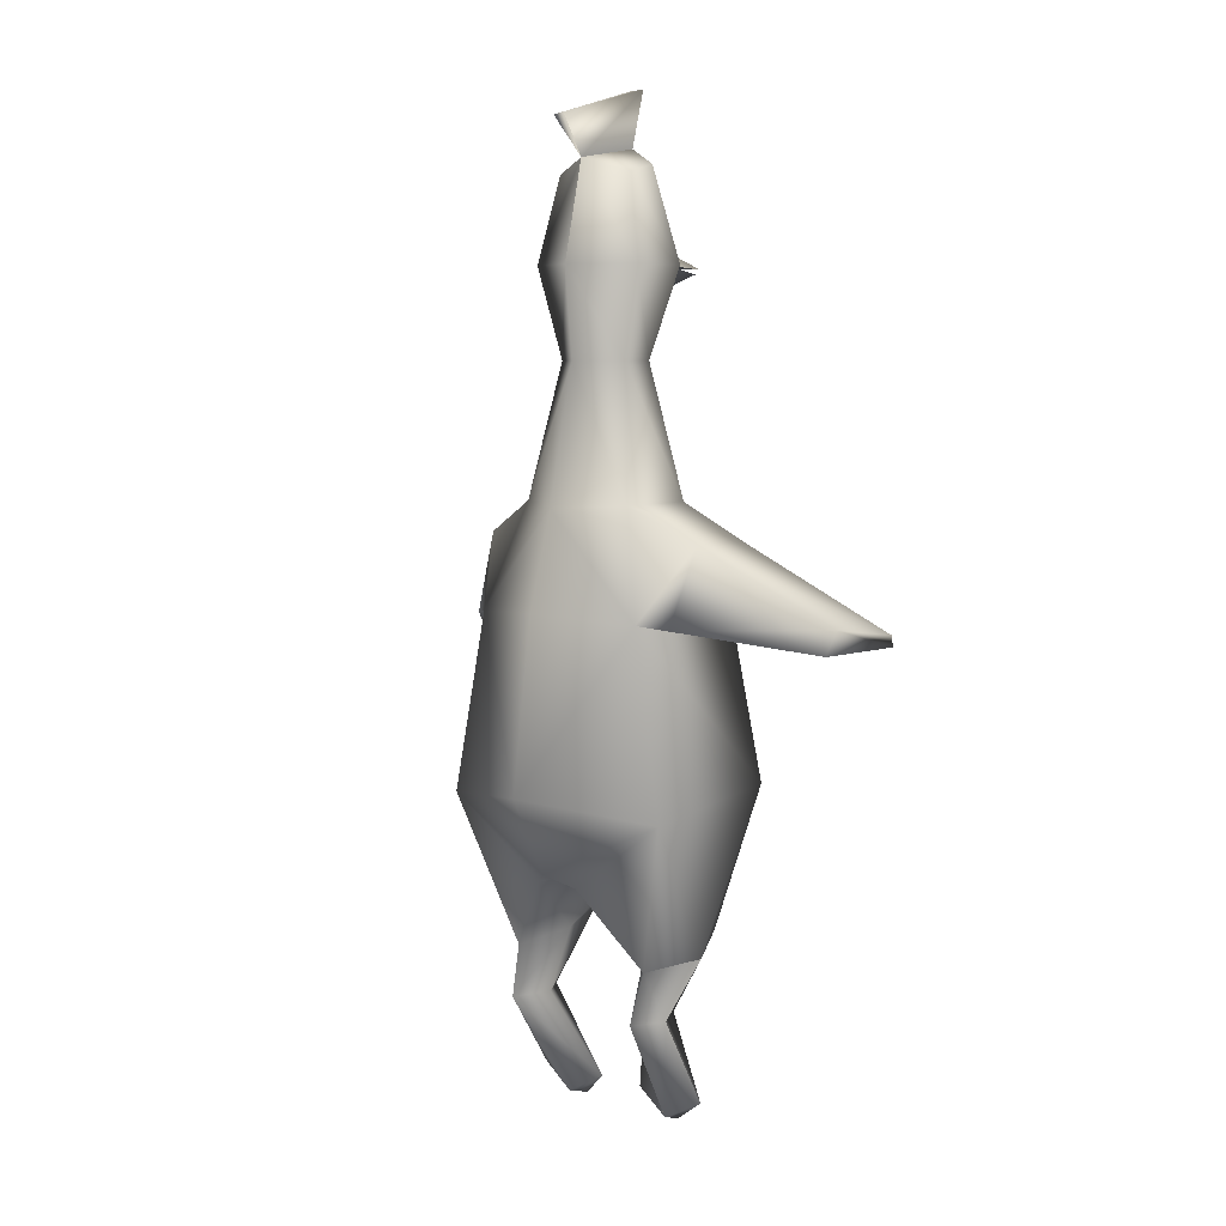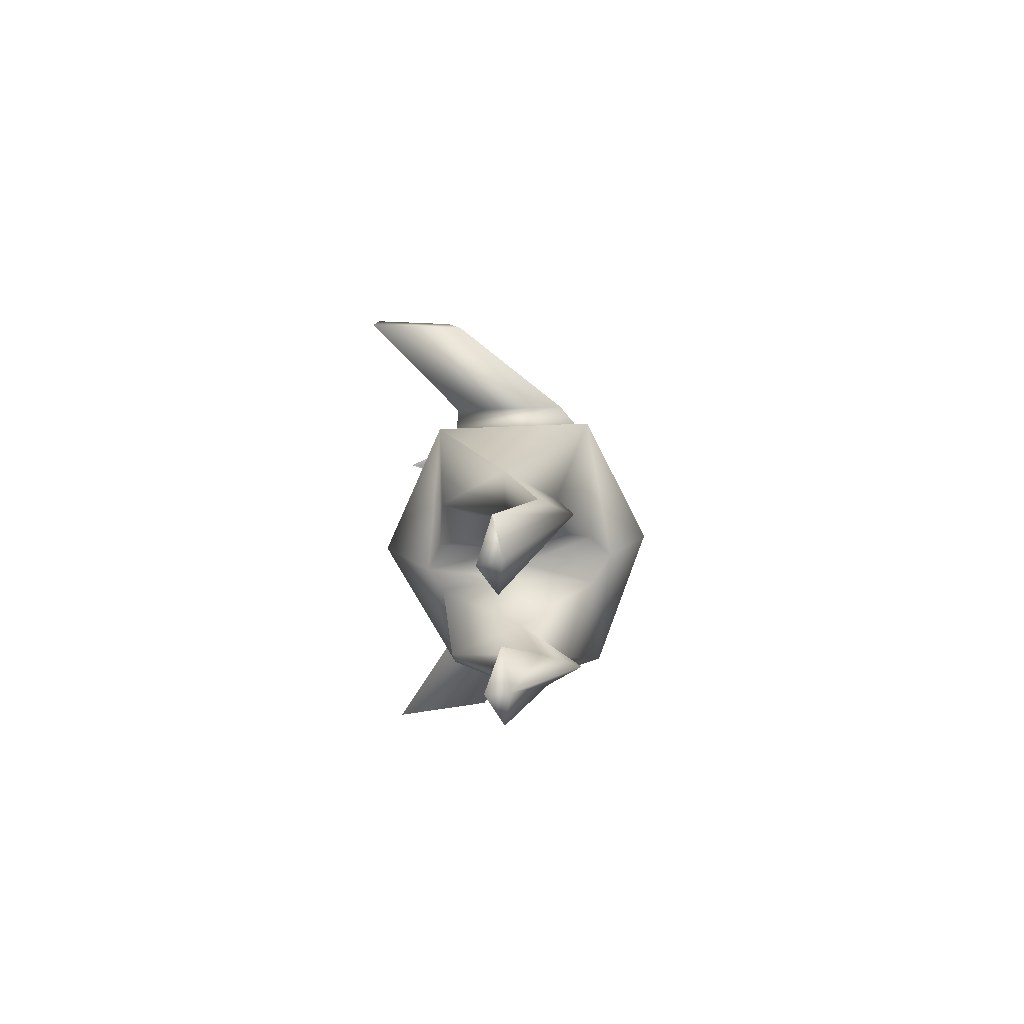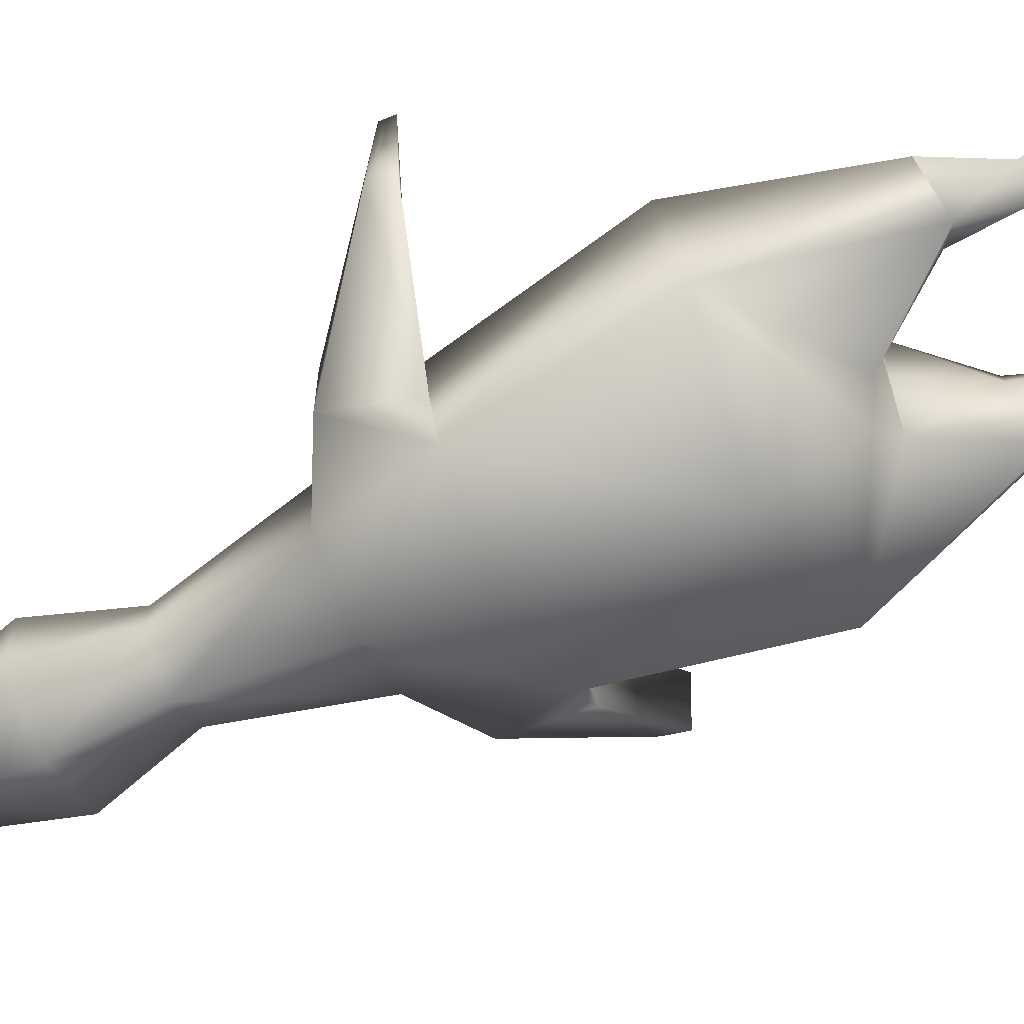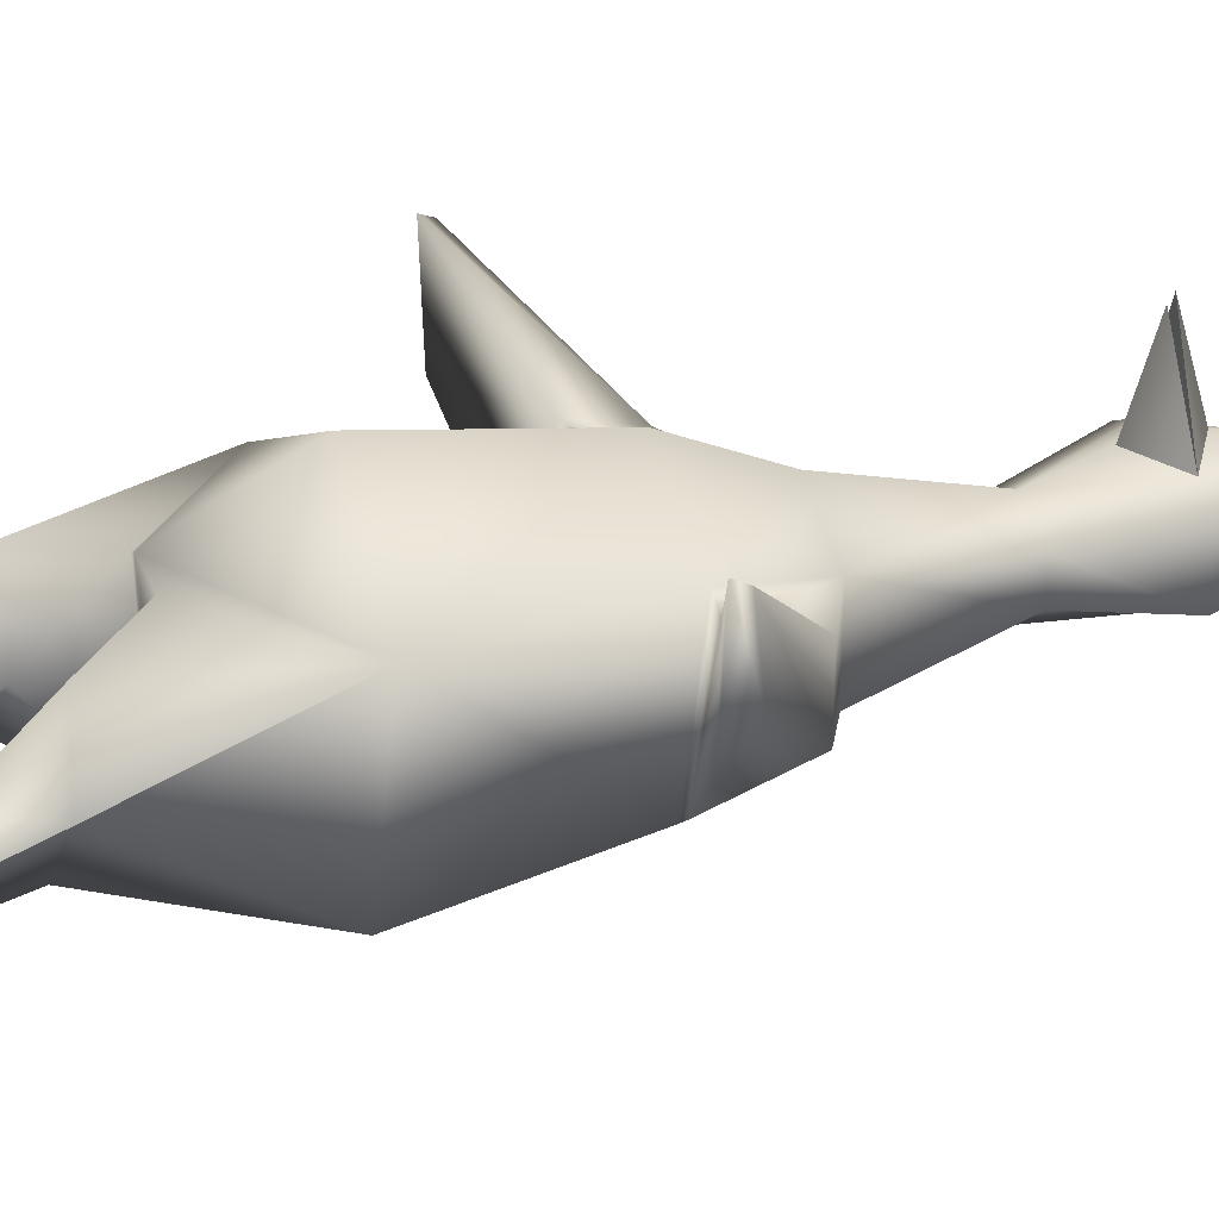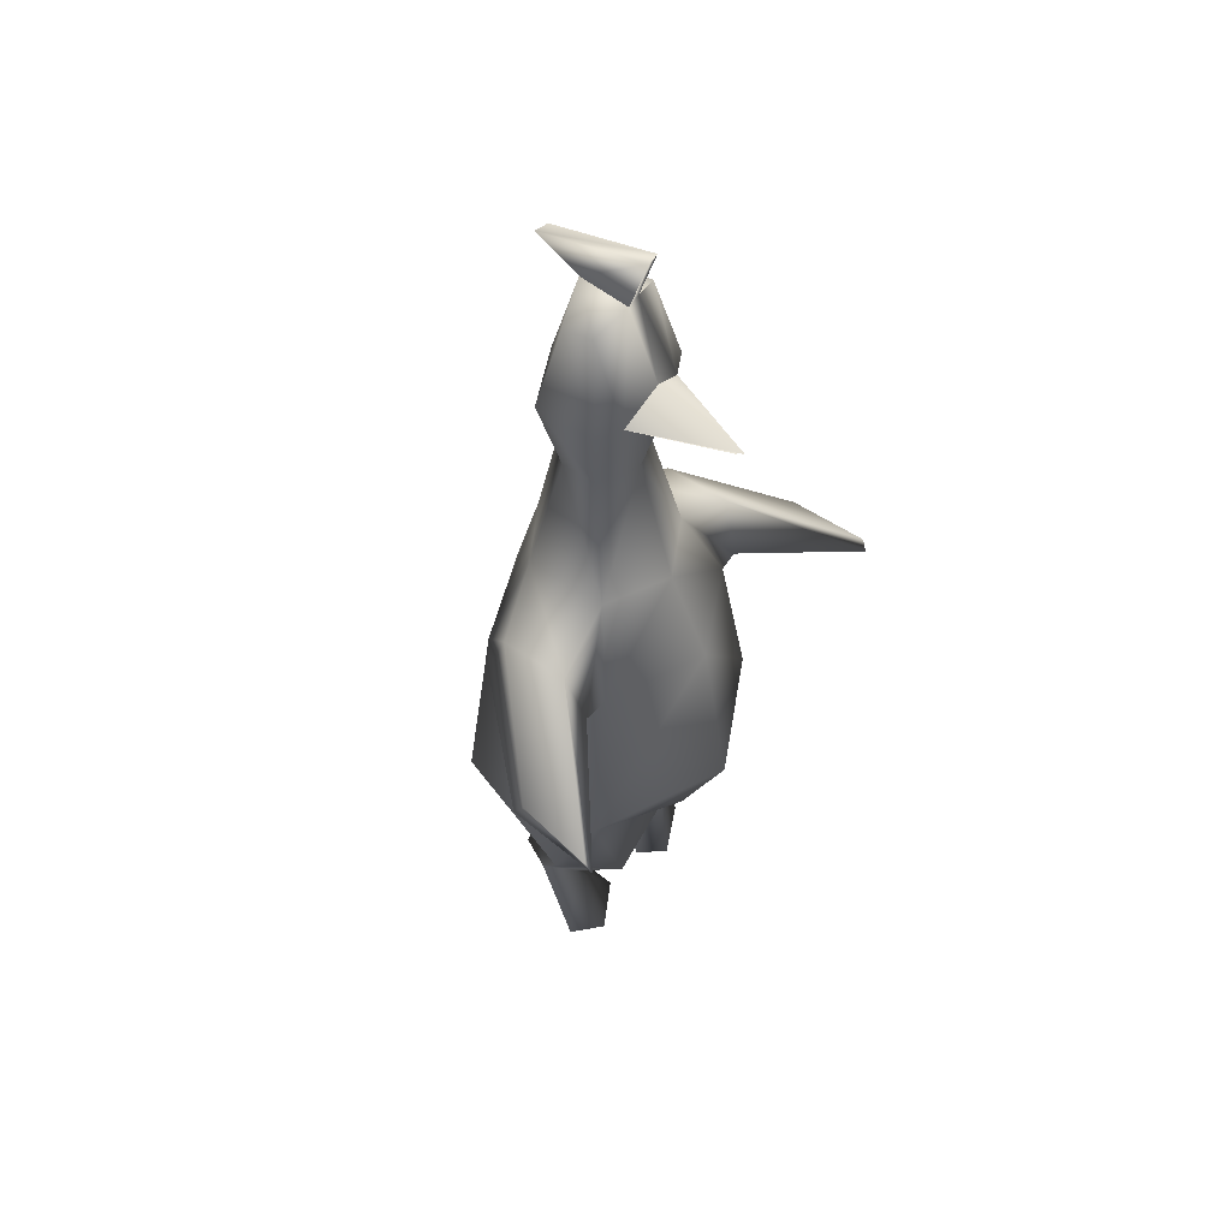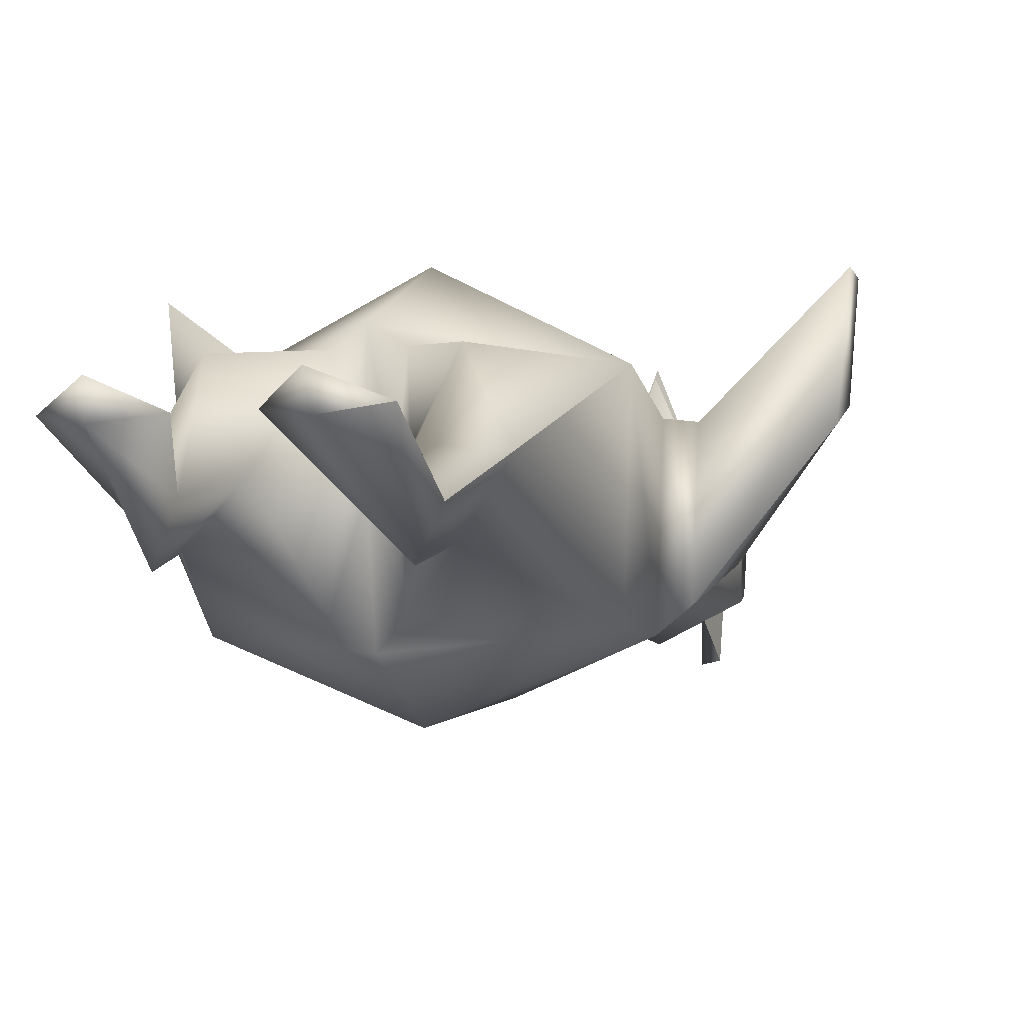
<metadata>
{"format":"obj","ext":"obj","renderer":"f3d","projection":"perspective","resolution":1024,"background":"white","views":[{"elev":6.8,"azim":-139.4,"up":"+Y"},{"elev":-77.9,"azim":93.3,"up":"+Y"},{"elev":-64.2,"azim":-64.1,"up":"+Z"},{"elev":29.2,"azim":68.9,"up":"+Z"},{"elev":53.7,"azim":-53.7,"up":"+Y"},{"elev":-5.2,"azim":18.8,"up":"+Z"}]}
</metadata>
<code>
g CHCK:rubber_chicken
v 0.07221 -0.05899 0.0389
v 0.05294 0.04514 0.03282
v 0.05294 0.03559 -0.04735
v 0.07221 -0.06907 -0.05104
v 0.01167 -0.1125 -0.04851
v 0.01167 -0.1125 0.04074
v 0.0219 0.2801 0.00365
v 0.0219 0.2751 -0.01737
v 0.03391 0.09715 0.01676
v 0.03391 0.09715 -0.03129
v 0.02053 0.1742 0.002966
v 0.02053 0.1742 -0.01763
v 0.03377 0.226 0.01325
v 0.03377 0.226 -0.02318
v 0.06215 -0.153 4.529e-05
v 0.0269 -0.1496 -0.004711
v 0.05536 -0.238 0.006141
v 0.01163 -0.2372 0.005588
v 0.06719 0.0425 0.03078
v 0.06719 0.03288 -0.03696
v 0.07222 0.07714 -0.01931
v 0.07222 0.07714 0.02034
v 0.13 0.01792 0.08104
v 0.1248 0.01787 0.02505
v 0.1261 0.03158 0.03298
v 0.1314 0.02498 0.07774
v -0.002093 -0.05294 0.07683
v -0.002093 0.04702 0.05977
v -0.002093 0.03986 -0.06902
v -0.002093 -0.05899 -0.08305
v -0.002093 -0.1048 -0.0598
v -0.002093 -0.115 0.04833
v -0.006676 0.2893 0.01011
v 0.000501 0.2833 -0.02428
v -0.002093 0.0979 0.03588
v -0.002093 0.09546 -0.05296
v -0.002093 0.1742 0.01469
v -0.002093 0.1742 -0.03496
v -0.002093 0.226 -0.04049
v 0.04303 -0.1471 0.03622
v 0.03224 -0.254 0.01569
v 0.0335 -0.2498 0.001501
v 0.04488 -0.1579 -0.02908
v 0.05145 -0.1864 -0.01829
v 0.03325 -0.1864 -0.01493
v 0.04216 -0.1864 -4.49e-05
v 0.04194 -0.1864 -0.03758
v -0.002093 0.2079 0.02432
v 0.02002 0.226 0.02022
v -0.002093 0.2413 0.02431
v -0.002093 0.2256 0.07577
v 0.006959 -0.1125 -0.003886
v -0.002093 -0.1141 -0.007694
v -0.07639 -0.05899 0.0389
v -0.05712 0.04514 0.03282
v -0.05712 0.03559 -0.04735
v -0.07639 -0.06907 -0.05104
v -0.01586 -0.1125 -0.04851
v -0.01586 -0.1125 0.04074
v -0.02609 0.2801 0.00365
v -0.02609 0.2751 -0.01489
v -0.0381 0.09715 0.01676
v -0.0381 0.09715 -0.03129
v -0.02471 0.1742 0.002966
v -0.02471 0.1742 -0.01763
v -0.03795 0.226 0.01325
v -0.03795 0.226 -0.02318
v -0.0652 -0.153 4.529e-05
v -0.02995 -0.1496 -0.004711
v -0.06038 -0.238 0.006141
v -0.01666 -0.2372 0.005588
v -0.07138 0.0425 0.03078
v -0.07138 0.03288 -0.03696
v -0.0764 0.07714 -0.01931
v -0.0764 0.07714 0.02034
v -0.1342 0.01792 0.08104
v -0.129 0.01787 0.02505
v -0.1303 0.03158 0.03298
v -0.1356 0.02498 0.07774
v -0.04607 -0.1471 0.03622
v -0.03726 -0.254 0.01569
v -0.03852 -0.2498 0.001501
v -0.04793 -0.1579 -0.02908
v -0.05506 -0.1864 -0.01829
v -0.03686 -0.1864 -0.01493
v -0.04577 -0.1864 -4.49e-05
v -0.04555 -0.1864 -0.03758
v -0.0242 0.226 0.02022
v -0.01114 -0.1125 -0.003886
v 0.002557 0.2888 0.008859
v -0.005581 0.3222 0.02052
v -0.005581 0.3053 -0.04541
v 0.002538 0.3217 0.01926
v 0.00292 0.3045 -0.04373
v -0.002093 0.2238 -0.001929
v -0.002093 0.2228 0.07166
v 0.07221 -0.05899 0.0389
v 0.03391 0.09715 -0.03129
v 0.03391 0.09715 -0.03129
v -0.002093 0.09546 -0.05296
v 0.02053 0.1742 -0.01763
v 0.02053 0.1742 0.002966
v 0.02053 0.1742 -0.01763
v 0.03377 0.226 -0.02318
v 0.0269 -0.1496 -0.004711
v 0.06215 -0.153 4.529e-05
v 0.05145 -0.1864 -0.01829
v 0.05294 0.04514 0.03282
v 0.07222 0.07714 -0.01931
v 0.06719 0.0425 0.03078
v 0.05294 0.04514 0.03282
v 0.1314 0.02498 0.07774
v 0.1261 0.03158 0.03298
v 0.13 0.01792 0.08104
v 0.03325 -0.1864 -0.01493
v 0.05536 -0.238 0.006141
v 0.03224 -0.254 0.01569
v 0.01163 -0.2372 0.005588
v -0.002093 0.1742 0.01469
v 0.006959 -0.1125 -0.003886
v -0.002093 -0.1141 -0.007694
v -0.07639 -0.05899 0.0389
v -0.0381 0.09715 -0.03129
v -0.0381 0.09715 -0.03129
v -0.02471 0.1742 -0.01763
v -0.02471 0.1742 0.002966
v -0.02471 0.1742 -0.01763
v -0.03795 0.226 -0.02318
v -0.02609 0.2751 -0.01489
v -0.02995 -0.1496 -0.004711
v -0.01114 -0.1125 -0.003886
v -0.0652 -0.153 4.529e-05
v -0.05506 -0.1864 -0.01829
v -0.05712 0.04514 0.03282
v -0.0764 0.07714 -0.01931
v -0.07138 0.0425 0.03078
v -0.05712 0.04514 0.03282
v -0.1356 0.02498 0.07774
v -0.1303 0.03158 0.03298
v -0.1342 0.01792 0.08104
v 0.000501 0.2833 -0.02428
v -0.03686 -0.1864 -0.01493
v -0.06038 -0.238 0.006141
v -0.01666 -0.2372 0.005588
v 0.000501 0.2833 -0.02428
v 0.000501 0.2833 -0.02428
v -0.005581 0.3222 0.02052
v -0.006676 0.2893 0.01011
v -0.005581 0.3053 -0.04541
v 0.002538 0.3217 0.01926
v -0.005581 0.3222 0.02052
v 0.002557 0.2888 0.008859
v 0.00292 0.3045 -0.04373
v 0.002538 0.3217 0.01926
v 0.0219 0.2751 -0.01737
v -0.03726 -0.254 0.01569
v -0.002093 0.2256 0.07577
v 0.02002 0.226 0.02022
v -0.0242 0.226 0.02022
v -0.002093 0.2228 0.07166
v 0.04488 -0.1579 -0.02908
v 0.04303 -0.1471 0.03622
v 0.05294 0.03559 -0.04735
v 0.13 0.01792 0.08104
v -0.002093 -0.1048 -0.0598
v 0.01167 -0.1125 -0.04851
v 0.04216 -0.1864 -4.49e-05
v 0.0335 -0.2498 0.001501
v 0.03224 -0.254 0.01569
v 0.04194 -0.1864 -0.03758
v 0.04194 -0.1864 -0.03758
v 0.04303 -0.1471 0.03622
v 0.01167 -0.1125 0.04074
v 0.05536 -0.238 0.006141
v 0.04216 -0.1864 -4.49e-05
v 0.0335 -0.2498 0.001501
v -0.002093 0.2079 0.02432
v 0.02002 0.226 0.02022
v 0.02002 0.226 0.02022
v -0.002093 0.2413 0.02431
v -0.002093 -0.115 0.04833
v 0.01167 -0.1125 0.04074
v 0.006959 -0.1125 -0.003886
v 0.01167 -0.1125 -0.04851
v 0.04488 -0.1579 -0.02908
v -0.01586 -0.1125 0.04074
v -0.04793 -0.1579 -0.02908
v -0.0652 -0.153 4.529e-05
v -0.05712 0.03559 -0.04735
v -0.002093 -0.1141 -0.007694
v -0.002093 -0.1048 -0.0598
v -0.01586 -0.1125 -0.04851
v -0.04607 -0.1471 0.03622
v -0.04577 -0.1864 -4.49e-05
v -0.03852 -0.2498 0.001501
v -0.03726 -0.254 0.01569
v -0.04555 -0.1864 -0.03758
v -0.01586 -0.1125 0.04074
v -0.04607 -0.1471 0.03622
v -0.03852 -0.2498 0.001501
v -0.002093 0.2079 0.02432
v -0.002093 0.2079 0.02432
v -0.0242 0.226 0.02022
v -0.002093 0.2228 0.07166
v -0.0242 0.226 0.02022
v -0.002093 0.2413 0.02431
v -0.002093 0.2256 0.07577
v -0.01114 -0.1125 -0.003886
v -0.002093 -0.115 0.04833
v -0.002093 -0.1141 -0.007694
v -0.01586 -0.1125 -0.04851
v -0.04793 -0.1579 -0.02908
v 0.002557 0.2888 0.008859
v 0.000501 0.2833 -0.02428
v 0.00292 0.3045 -0.04373
v -0.005581 0.3053 -0.04541
v 0.000501 0.2833 -0.02428
v -0.04577 -0.1864 -4.49e-05
v -0.03852 -0.2498 0.001501
v 0.04194 -0.1864 -0.03758
v 0.0335 -0.2498 0.001501
v -0.002093 0.2256 0.07577
v -0.002093 0.2238 -0.001929
v -0.002093 0.2238 -0.001929
v 0.02002 0.226 0.02022
v -0.0242 0.226 0.02022
v -0.002093 0.2238 -0.001929
v -0.002093 0.2228 0.07166
g CHCK:rubber_chicken_0
f 42 17 41
f 18 168 169
f 172 97 173
f 176 18 170
f 96 177 178
f 51 179 180
f 120 181 121
f 185 184 4
f 196 195 71
f 198 122 199
f 200 142 71
f 203 202 204
f 206 205 207
f 210 209 89
f 57 211 212
f 215 34 216
f 221 220 174
f 157 95 158
f 222 159 223
f 224 160 225
f 227 226 228
f 1 3 2
f 1 4 3
f 15 4 1
f 15 161 4
f 107 161 15
f 107 47 161
f 174 47 107
f 20 19 108
f 20 24 19
f 25 24 20
f 25 23 24
f 26 23 25
f 7 145 213
f 7 8 145
f 13 8 7
f 13 14 8
f 102 14 13
f 102 103 14
f 20 108 163
f 164 19 24
f 9 12 11
f 9 98 12
f 22 98 9
f 22 109 98
f 112 109 22
f 112 113 109
f 93 92 91
f 93 94 92
f 5 53 31
f 5 52 53
f 105 52 5
f 63 56 74
f 36 56 63
f 36 29 56
f 3 29 36
f 3 30 29
f 4 30 3
f 4 165 30
f 166 165 4
f 105 43 170
f 105 5 43
f 115 171 18
f 115 105 171
f 162 106 97
f 46 106 162
f 46 44 106
f 116 44 46
f 117 175 118
f 117 116 175
f 49 102 13
f 49 119 102
f 48 119 49
f 122 28 137
f 27 28 122
f 27 97 28
f 32 97 27
f 32 182 97
f 183 182 32
f 68 57 187
f 54 57 68
f 54 56 57
f 55 56 54
f 87 133 187
f 82 133 87
f 82 70 133
f 81 70 82
f 134 73 189
f 72 73 134
f 72 77 73
f 76 77 72
f 76 78 77
f 79 78 76
f 141 60 33
f 61 60 141
f 61 66 60
f 67 66 61
f 67 126 66
f 127 126 67
f 124 38 100
f 125 38 124
f 125 39 38
f 128 39 125
f 128 34 39
f 129 34 128
f 85 194 144
f 85 193 194
f 69 193 85
f 69 186 193
f 89 186 69
f 187 133 188
f 65 62 64
f 123 62 65
f 123 75 62
f 135 75 123
f 135 138 75
f 139 138 135
f 58 131 130
f 58 190 131
f 191 190 58
f 30 56 29
f 30 57 56
f 165 57 30
f 165 192 57
f 132 80 122
f 132 86 80
f 84 86 132
f 84 143 86
f 88 119 201
f 88 126 119
f 66 126 88
f 32 59 208
f 32 122 59
f 27 122 32
f 147 146 148
f 147 149 146
f 90 50 49
f 90 33 50
f 150 33 90
f 150 151 33
f 153 152 214
f 153 154 152
f 38 99 100
f 38 101 99
f 39 101 38
f 39 104 101
f 217 104 39
f 217 155 104
f 156 218 143
f 156 144 218
f 130 83 58
f 130 197 83
f 142 197 130
f 142 219 197
f 16 6 120
f 16 40 6
f 45 40 16
f 45 167 40
f 118 167 45
f 20 21 25
f 3 21 20
f 3 10 21
f 36 10 3
f 22 114 112
f 22 110 114
f 9 110 22
f 9 111 110
f 35 111 9
f 35 28 111
f 137 28 35
f 111 28 97
f 37 9 11
f 37 35 9
f 62 35 37
f 62 137 35
f 136 137 62
f 49 7 90
f 49 13 7
f 73 74 56
f 73 78 74
f 77 78 73
f 75 136 62
f 75 140 136
f 138 140 75
f 62 37 64
f 88 60 66
f 88 33 60
f 50 33 88

</code>
